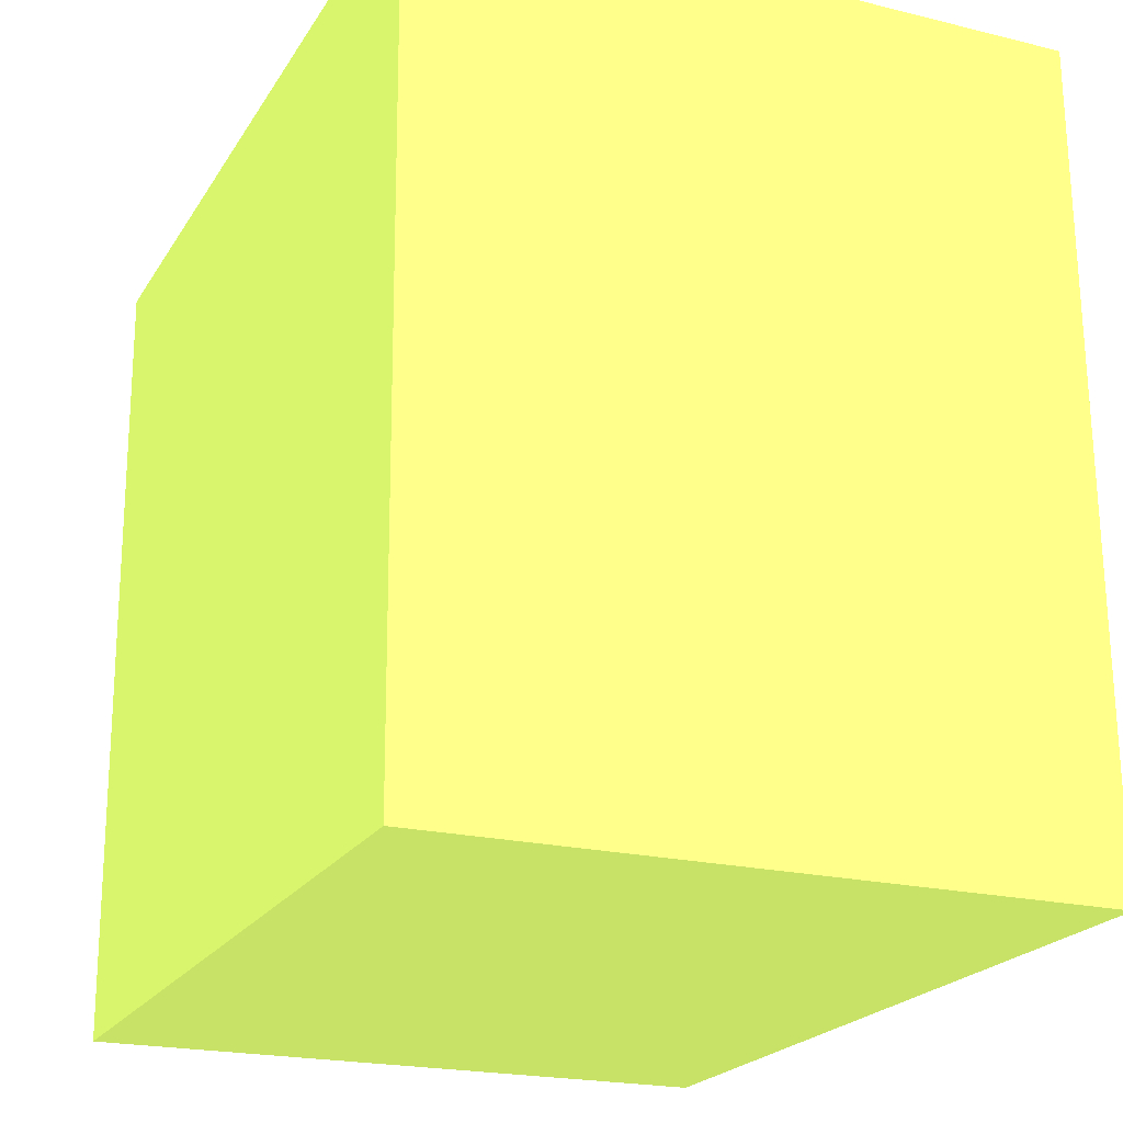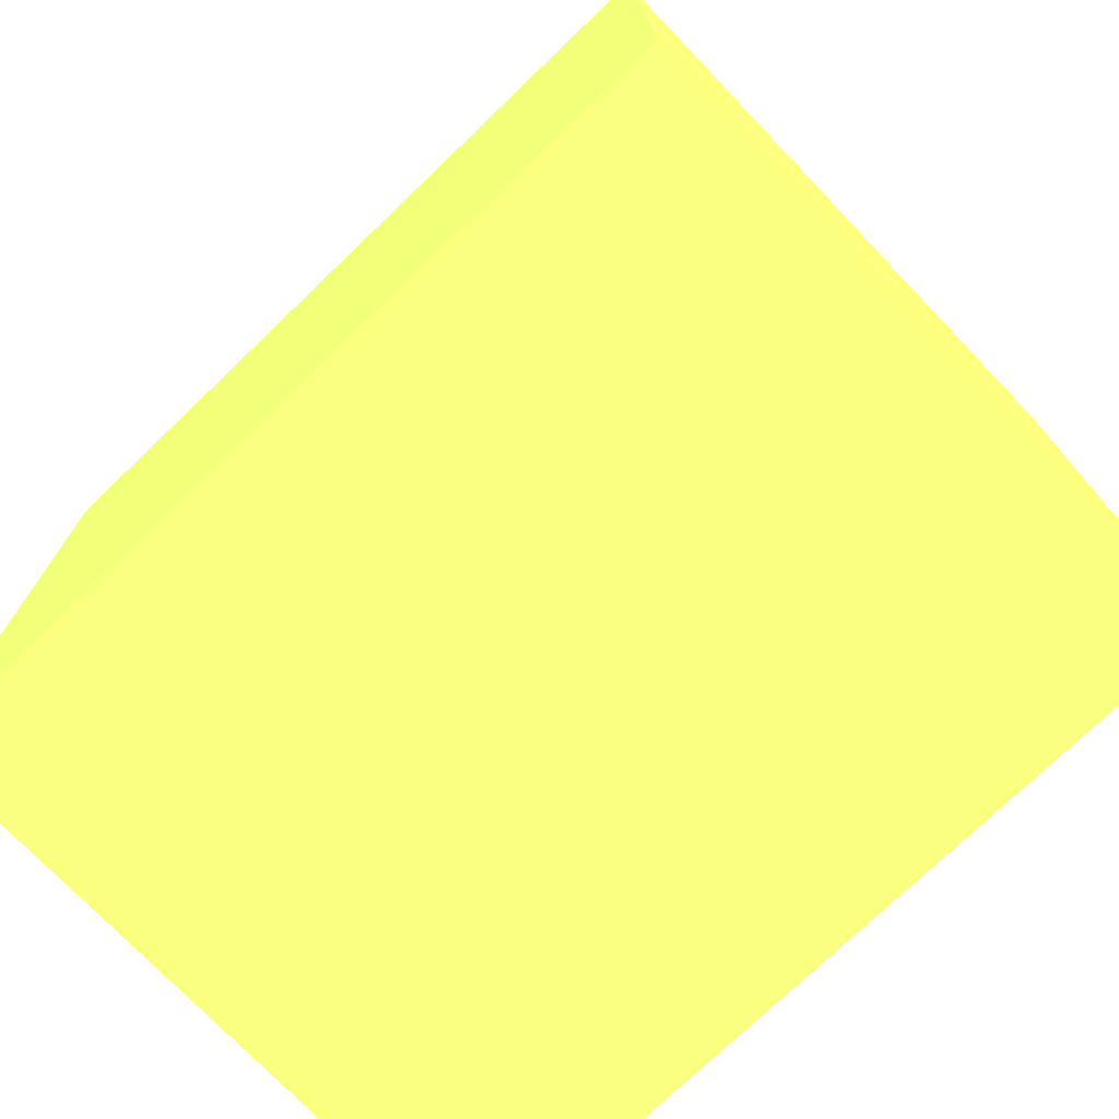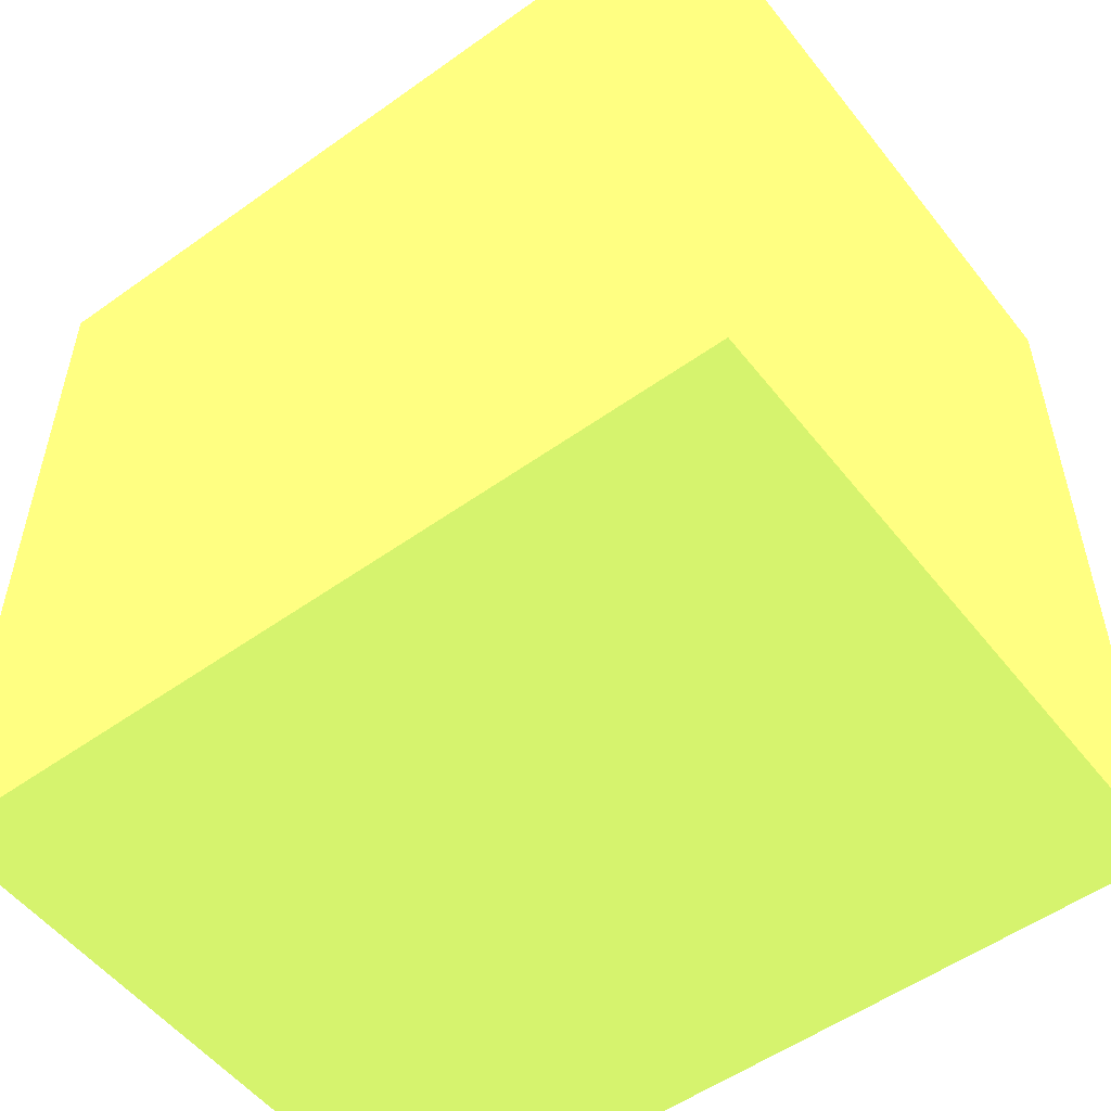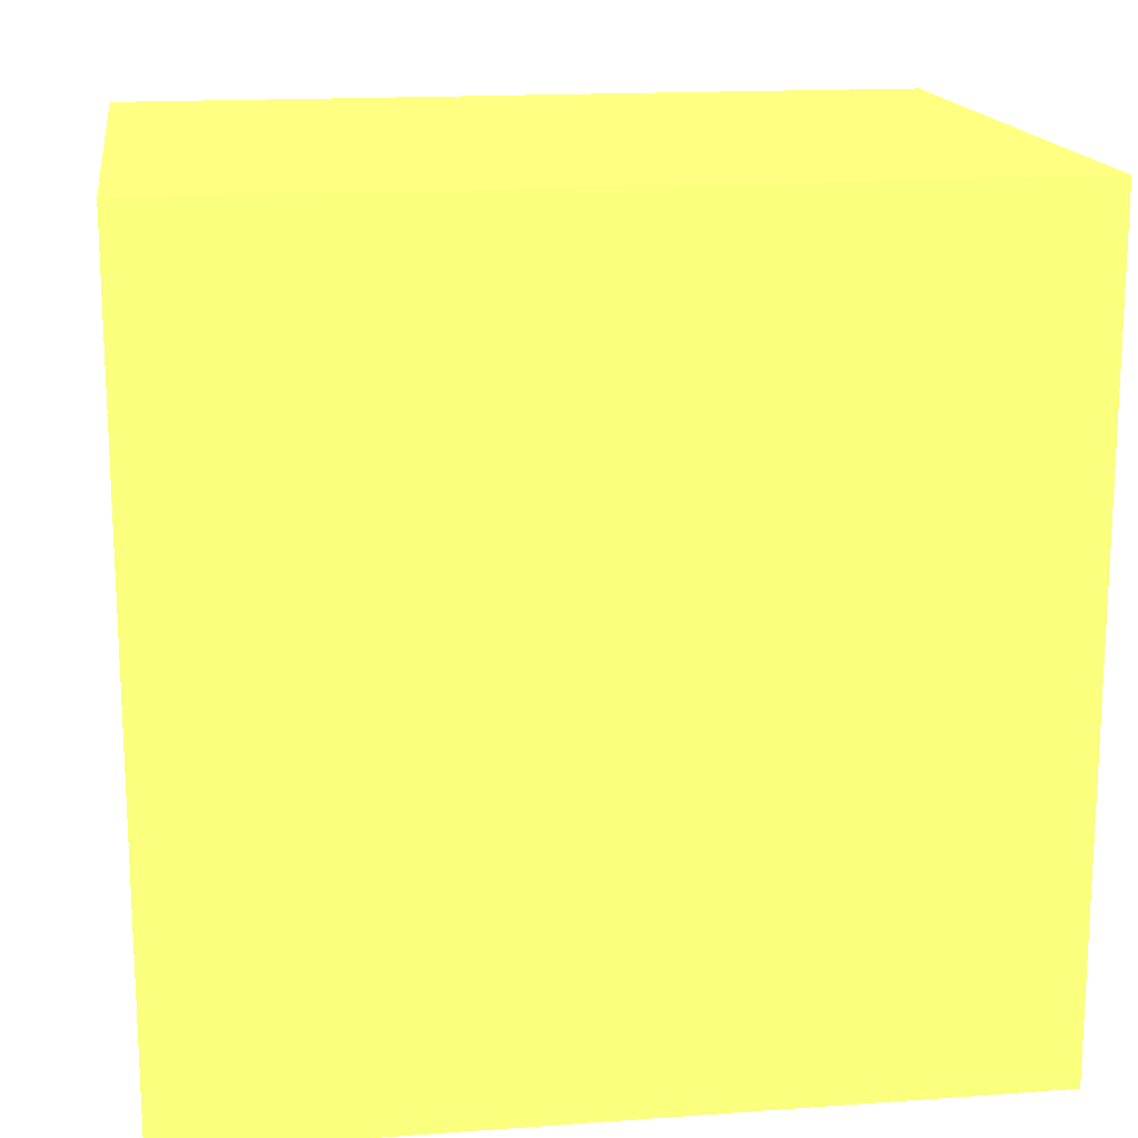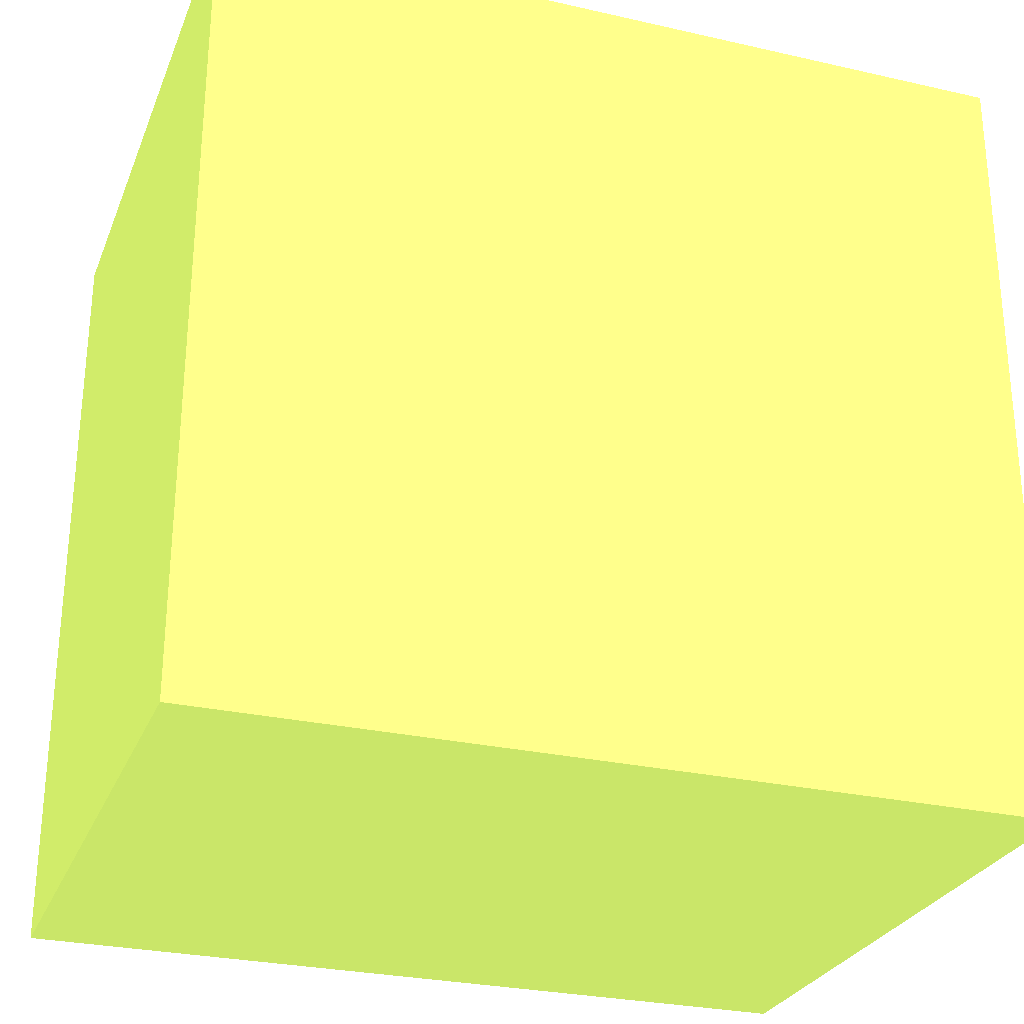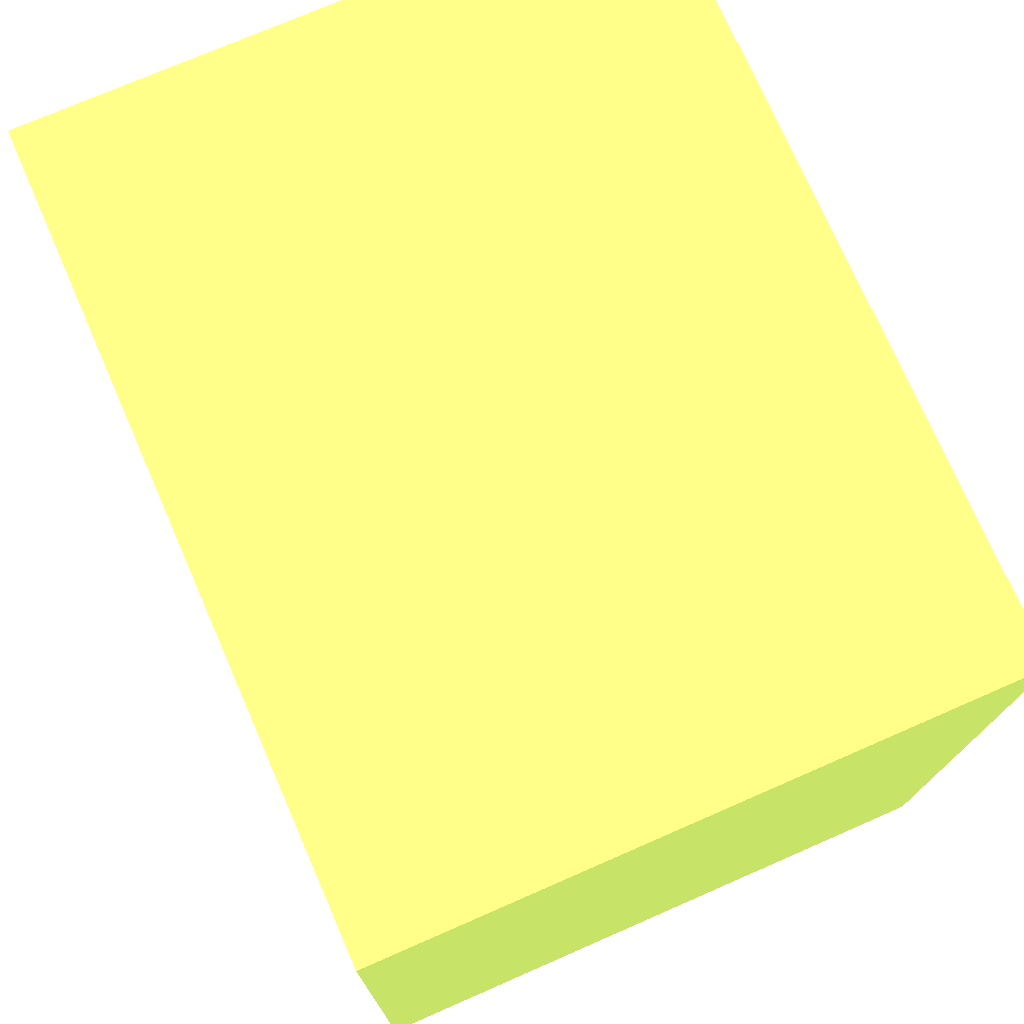
<metadata>
{"format":"obj","ext":"obj","renderer":"f3d","projection":"perspective","resolution":1024,"background":"white","views":[{"elev":-21.8,"azim":-23.7,"up":"+Y"},{"elev":-75.3,"azim":-46.2,"up":"+Y"},{"elev":-53.5,"azim":-52.3,"up":"+Z"},{"elev":16.5,"azim":81.7,"up":"+Y"},{"elev":-28.1,"azim":-109.0,"up":"+Y"},{"elev":74.8,"azim":156.4,"up":"+Y"}]}
</metadata>
<code>
v 1.222 -4.028 0.7 0.5904 0.6707 0.3015
v 1.218 -3.338 0.7 0.5904 0.6707 0.3015
v 0.6721 -4.032 0.7 0.5904 0.6707 0.3015
v 0.6679 -3.342 0.7 0.5904 0.6707 0.3015
v 1.222 -4.028 0 0.5904 0.6707 0.3015
v 1.218 -3.338 0 0.5904 0.6707 0.3015
v 0.6721 -4.032 0 0.5904 0.6707 0.3015
v 0.6679 -3.342 0 0.5904 0.6707 0.3015
f 1 2 3
f 2 4 3
f 1 3 5
f 3 7 5
f 1 5 2
f 5 6 2
f 2 6 4
f 6 8 4
f 4 8 7
f 7 3 4
f 6 7 8
f 6 5 7

</code>
